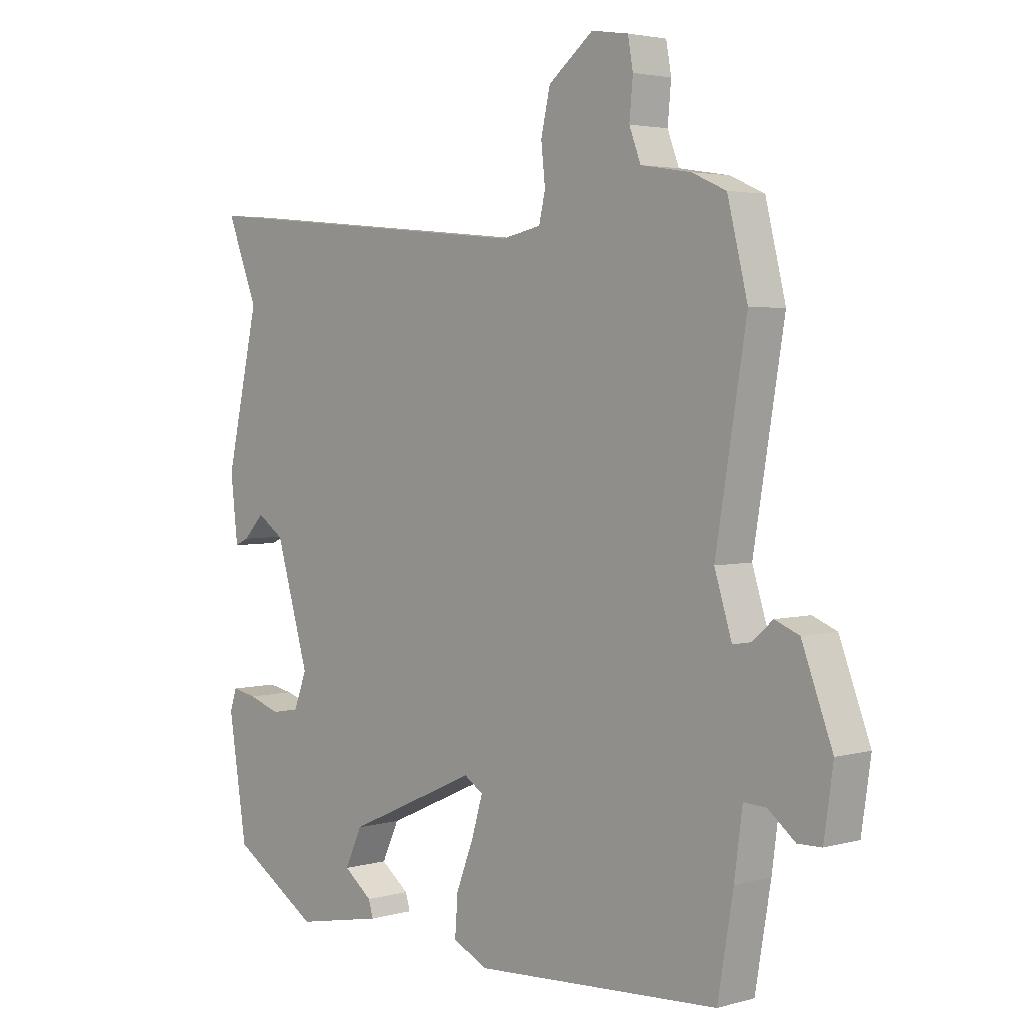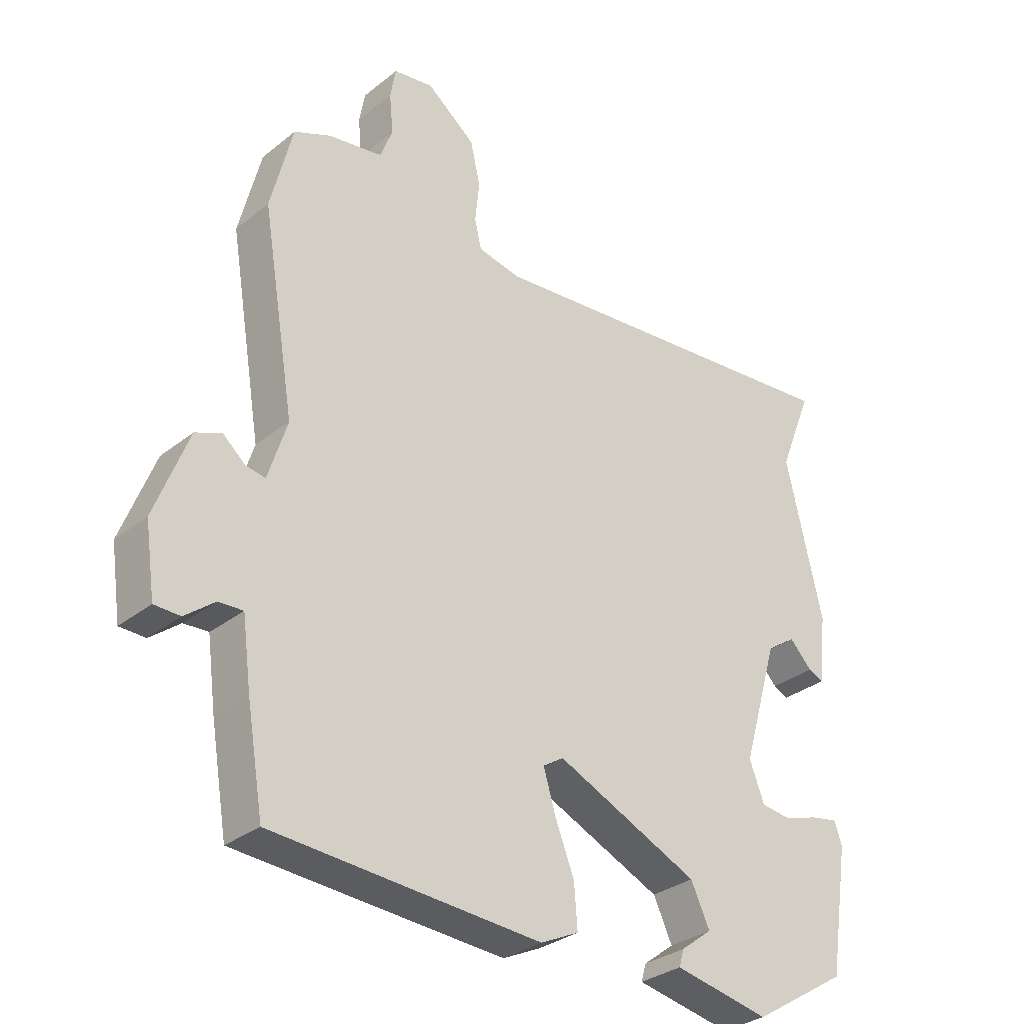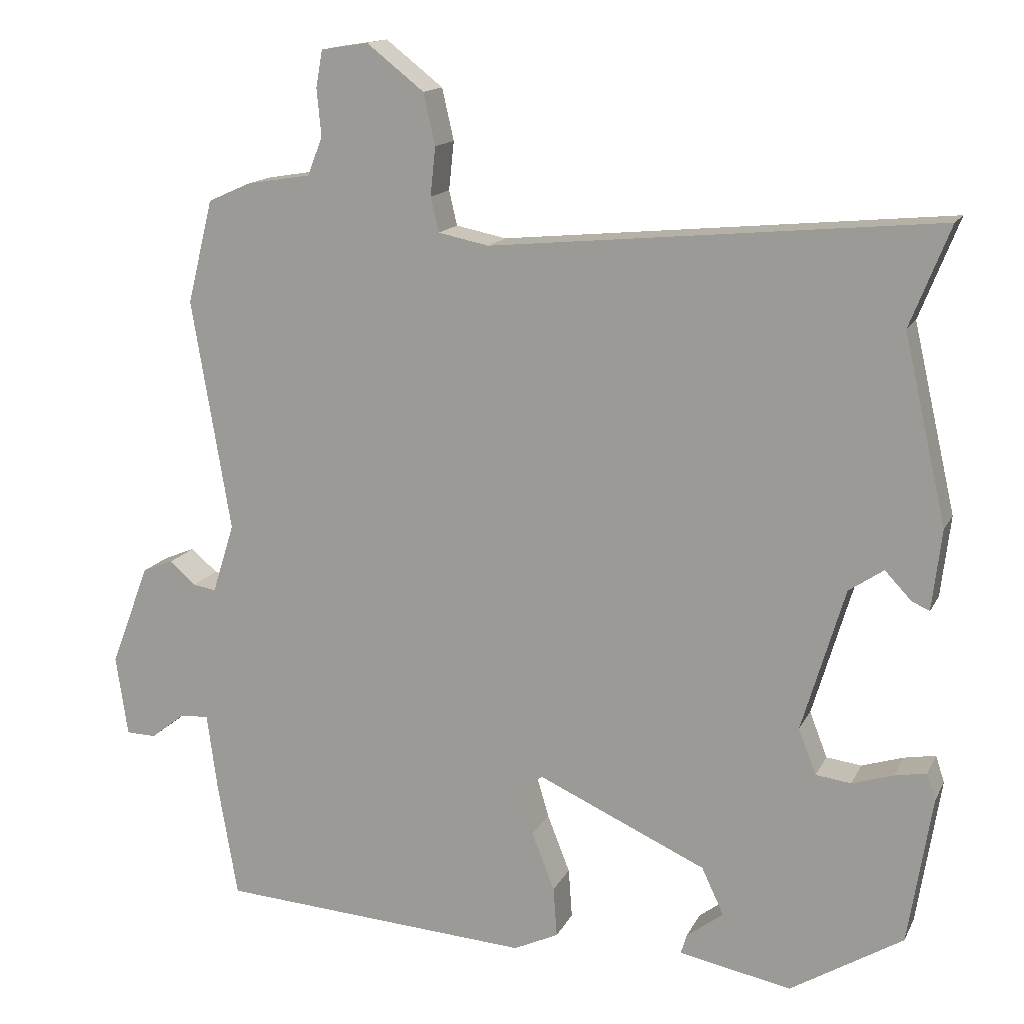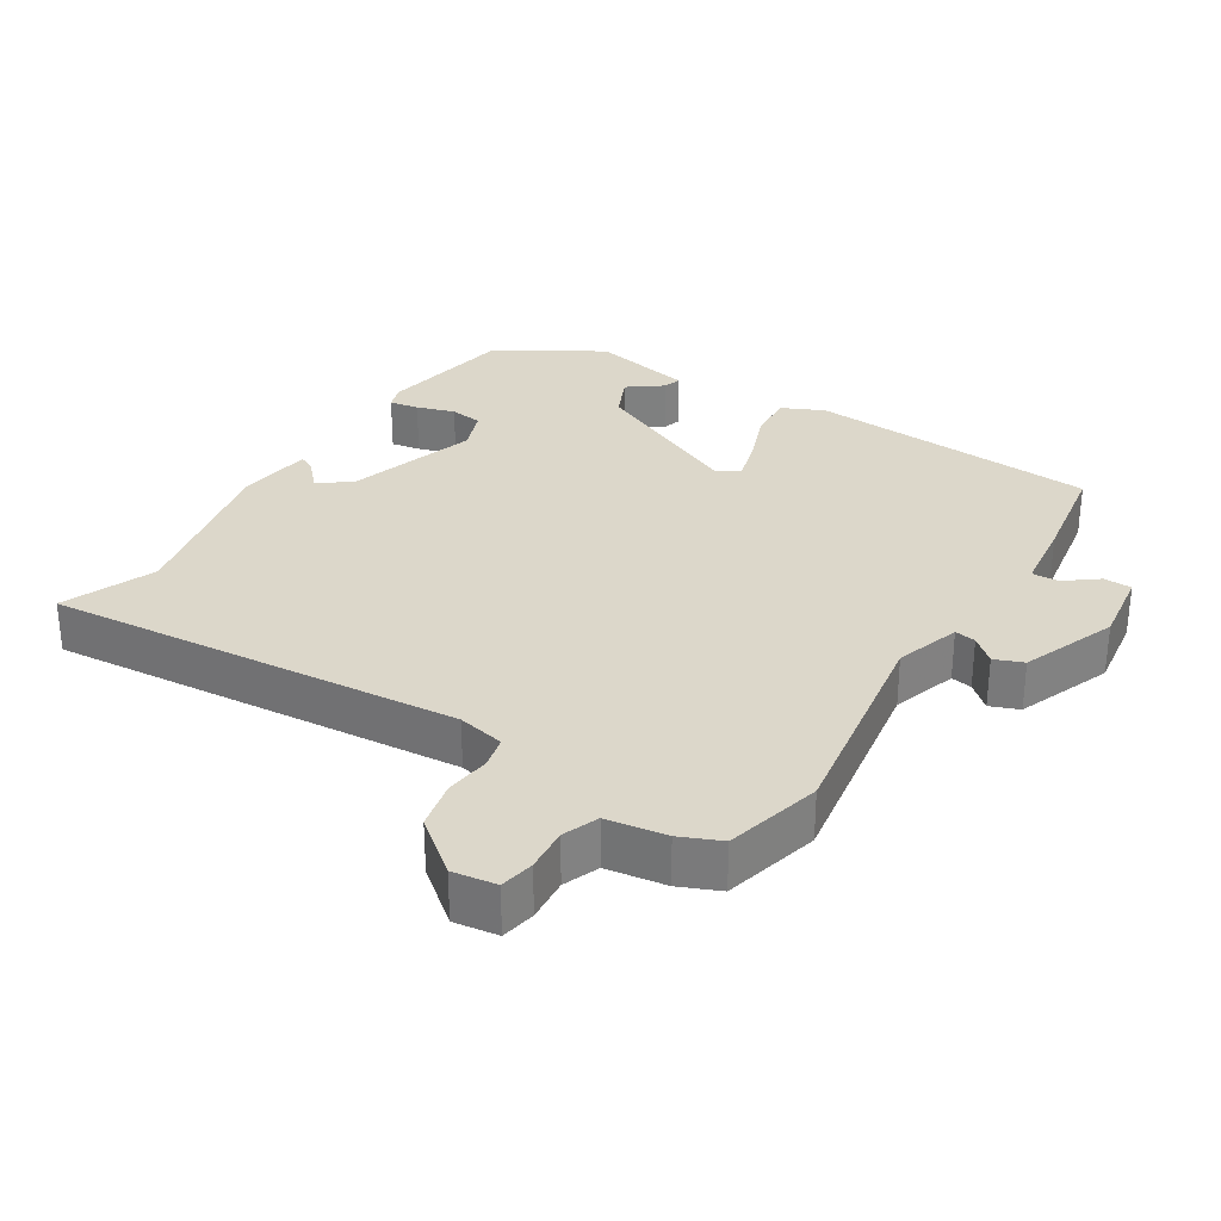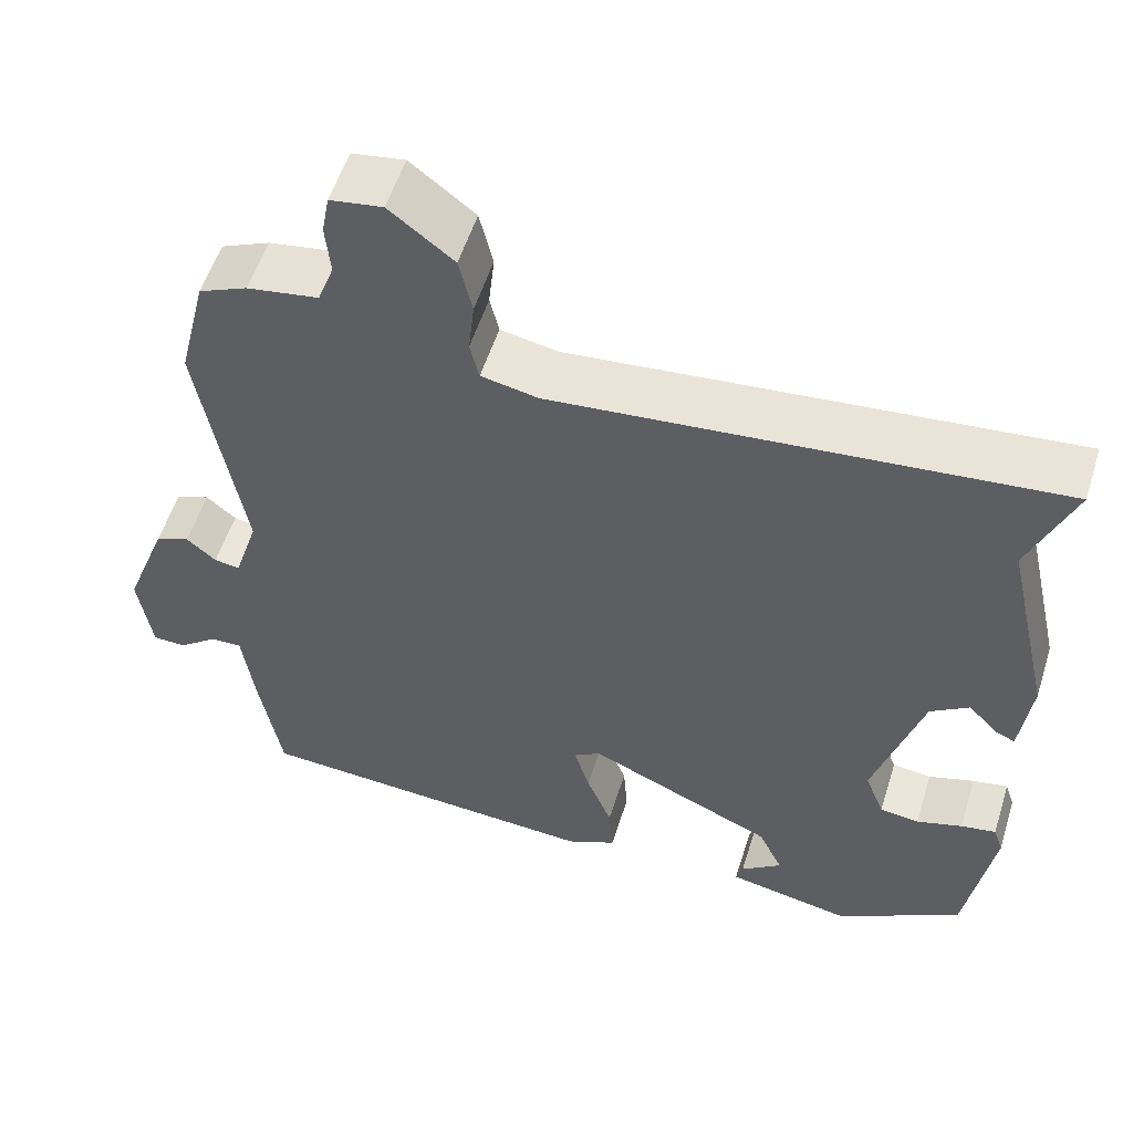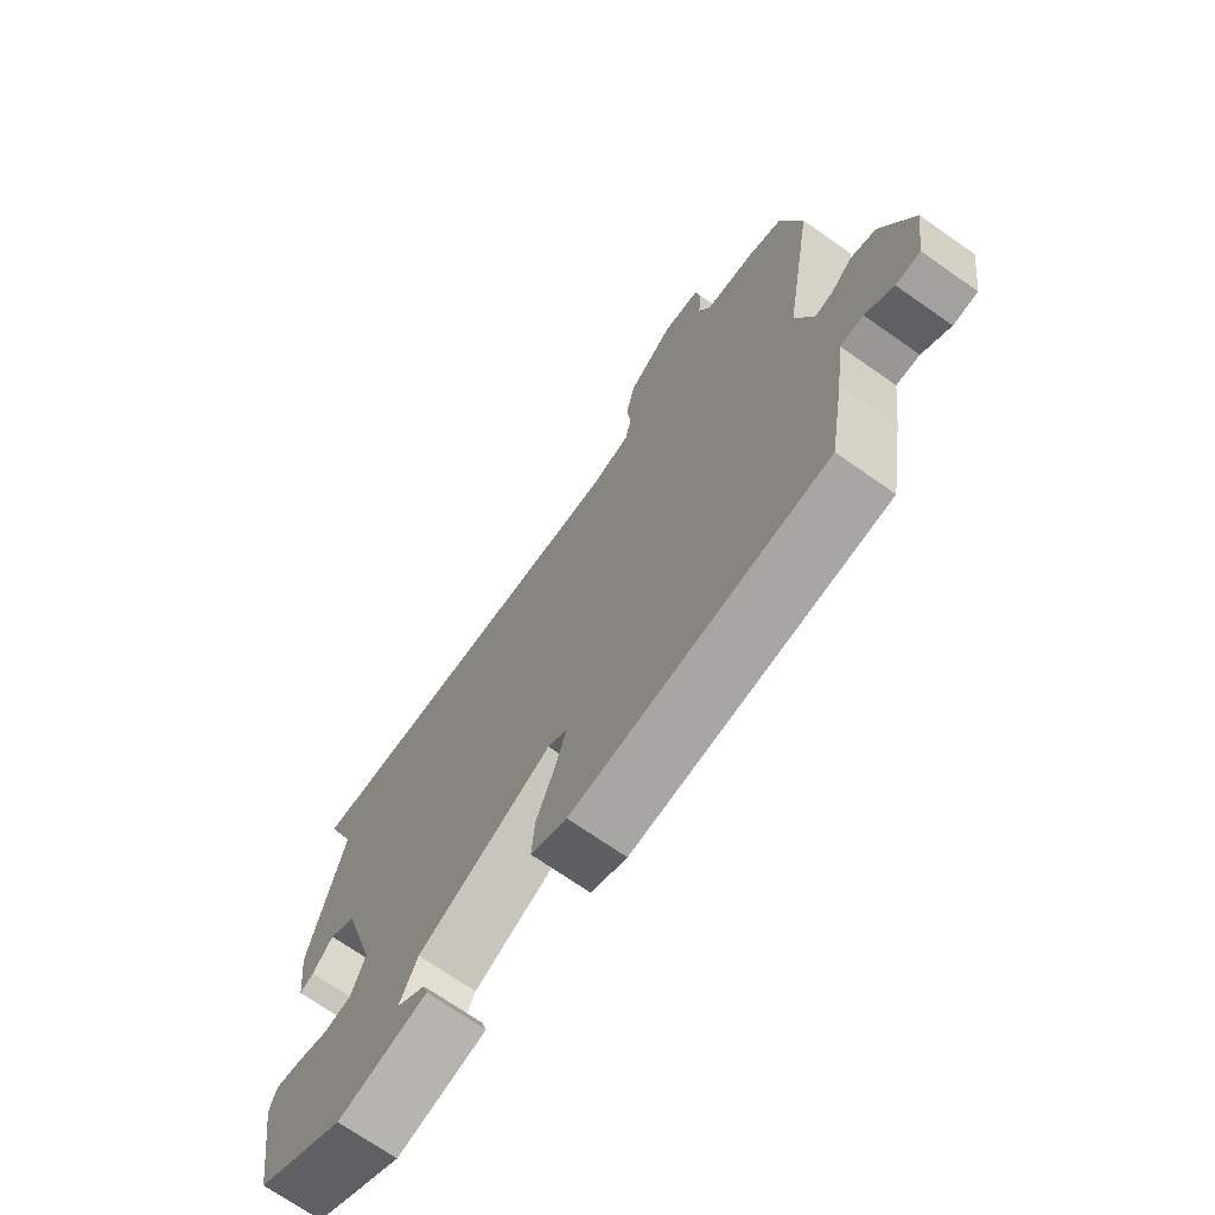
<metadata>
{"format":"obj","ext":"obj","renderer":"f3d","projection":"perspective","resolution":1024,"background":"white","views":[{"elev":3.3,"azim":47.1,"up":"+Z"},{"elev":-31.3,"azim":138.3,"up":"+Z"},{"elev":14.7,"azim":-161.1,"up":"+Z"},{"elev":30.4,"azim":32.7,"up":"+Y"},{"elev":55.3,"azim":-162.6,"up":"+Z"},{"elev":-70.9,"azim":55.0,"up":"+Z"}]}
</metadata>
<code>
v -0.454 0.07 0.385
v -0.508 0.07 0.521
v 0.099 0.07 0.463
v 0.168 0.07 0.477
v 0.179 0.07 0.524
v 0.172 0.07 0.59
v 0.188 0.07 0.66
v 0.266 0.07 0.721
v 0.33 0.07 0.711
v 0.339 0.07 0.661
v 0.333 0.07 0.597
v 0.353 0.07 0.545
v 0.44 0.07 0.531
v 0.499 0.07 0.505
v 0.534 0.07 0.364
v 0.481 0.07 0.048
v 0.511 0.07 -0.047
v 0.542 0.07 -0.042
v 0.578 0.07 -0.011
v 0.62 0.07 -0.028
v 0.673 0.07 -0.167
v 0.657 0.07 -0.277
v 0.616 0.07 -0.278
v 0.569 0.07 -0.241
v 0.53 0.07 -0.239
v 0.516 0.07 -0.344
v 0.489 0.07 -0.502
v 0.061 0.07 -0.529
v 0 0.07 -0.5
v 0.005 0.07 -0.432
v 0.036 0.07 -0.353
v 0.055 0.07 -0.289
v 0.022 0.07 -0.268
v -0.207 0.07 -0.371
v -0.237 0.07 -0.435
v -0.187 0.07 -0.473
v -0.179 0.07 -0.5
v -0.332 0.07 -0.53
v -0.485 0.07 -0.436
v -0.517 0.07 -0.234
v -0.505 0.07 -0.198
v -0.462 0.07 -0.206
v -0.406 0.07 -0.224
v -0.358 0.07 -0.218
v -0.334 0.07 -0.156
v -0.392 0.07 0.039
v -0.439 0.07 0.071
v -0.475 0.07 0.033
v -0.499 0.07 0.022
v -0.512 0.07 0.132
v -0.454 0 0.385
v -0.508 0 0.521
v 0.099 0 0.463
v 0.168 0 0.477
v 0.179 0 0.524
v 0.172 0 0.59
v 0.188 0 0.66
v 0.266 0 0.721
v 0.33 0 0.711
v 0.339 0 0.661
v 0.333 0 0.597
v 0.353 0 0.545
v 0.44 0 0.531
v 0.499 0 0.505
v 0.534 0 0.364
v 0.481 0 0.048
v 0.511 0 -0.047
v 0.542 0 -0.042
v 0.578 0 -0.011
v 0.62 0 -0.028
v 0.673 0 -0.167
v 0.657 0 -0.277
v 0.616 0 -0.278
v 0.569 0 -0.241
v 0.53 0 -0.239
v 0.516 0 -0.344
v 0.489 0 -0.502
v 0.061 0 -0.529
v 0 0 -0.5
v 0.005 0 -0.432
v 0.036 0 -0.353
v 0.055 0 -0.289
v 0.022 0 -0.268
v -0.207 0 -0.371
v -0.237 0 -0.435
v -0.187 0 -0.473
v -0.179 0 -0.5
v -0.332 0 -0.53
v -0.485 0 -0.436
v -0.517 0 -0.234
v -0.505 0 -0.198
v -0.462 0 -0.206
v -0.406 0 -0.224
v -0.358 0 -0.218
v -0.334 0 -0.156
v -0.392 0 0.039
v -0.439 0 0.071
v -0.475 0 0.033
v -0.499 0 0.022
v -0.512 0 0.132
f 47 48 49 50
f 46 47 50 1
f 45 46 1
f 40 41 42 43
f 38 39 40 43
f 38 43 44
f 35 36 37 38
f 34 35 38 44
f 33 34 44 45
f 28 29 30 31
f 28 31 32
f 25 26 27 28
f 25 28 32
f 21 22 23 24
f 21 24 25
f 18 19 20 21
f 17 18 21 25
f 16 17 25 32
f 12 13 14 15
f 12 15 16 32
f 8 9 10 11
f 5 6 7 8
f 4 5 8 11
f 1 2 3
f 33 45 1 3
f 32 33 3 4
f 4 11 12 32
f 100 99 98 97
f 51 100 97 96
f 51 96 95
f 93 92 91 90
f 93 90 89 88
f 94 93 88
f 88 87 86 85
f 94 88 85 84
f 95 94 84 83
f 81 80 79 78
f 82 81 78
f 78 77 76 75
f 82 78 75
f 74 73 72 71
f 75 74 71
f 71 70 69 68
f 75 71 68 67
f 82 75 67 66
f 65 64 63 62
f 82 66 65 62
f 61 60 59 58
f 58 57 56 55
f 61 58 55 54
f 53 52 51
f 53 51 95 83
f 54 53 83 82
f 82 62 61 54
f 1 51 52 2
f 2 52 53 3
f 3 53 54 4
f 4 54 55 5
f 5 55 56 6
f 6 56 57 7
f 7 57 58 8
f 8 58 59 9
f 9 59 60 10
f 10 60 61 11
f 11 61 62 12
f 12 62 63 13
f 13 63 64 14
f 14 64 65 15
f 15 65 66 16
f 16 66 67 17
f 17 67 68 18
f 18 68 69 19
f 19 69 70 20
f 20 70 71 21
f 21 71 72 22
f 22 72 73 23
f 23 73 74 24
f 24 74 75 25
f 25 75 76 26
f 26 76 77 27
f 27 77 78 28
f 28 78 79 29
f 29 79 80 30
f 30 80 81 31
f 31 81 82 32
f 32 82 83 33
f 33 83 84 34
f 34 84 85 35
f 35 85 86 36
f 36 86 87 37
f 37 87 88 38
f 38 88 89 39
f 39 89 90 40
f 40 90 91 41
f 41 91 92 42
f 42 92 93 43
f 43 93 94 44
f 44 94 95 45
f 45 95 96 46
f 46 96 97 47
f 47 97 98 48
f 48 98 99 49
f 49 99 100 50
f 50 100 51 1

</code>
